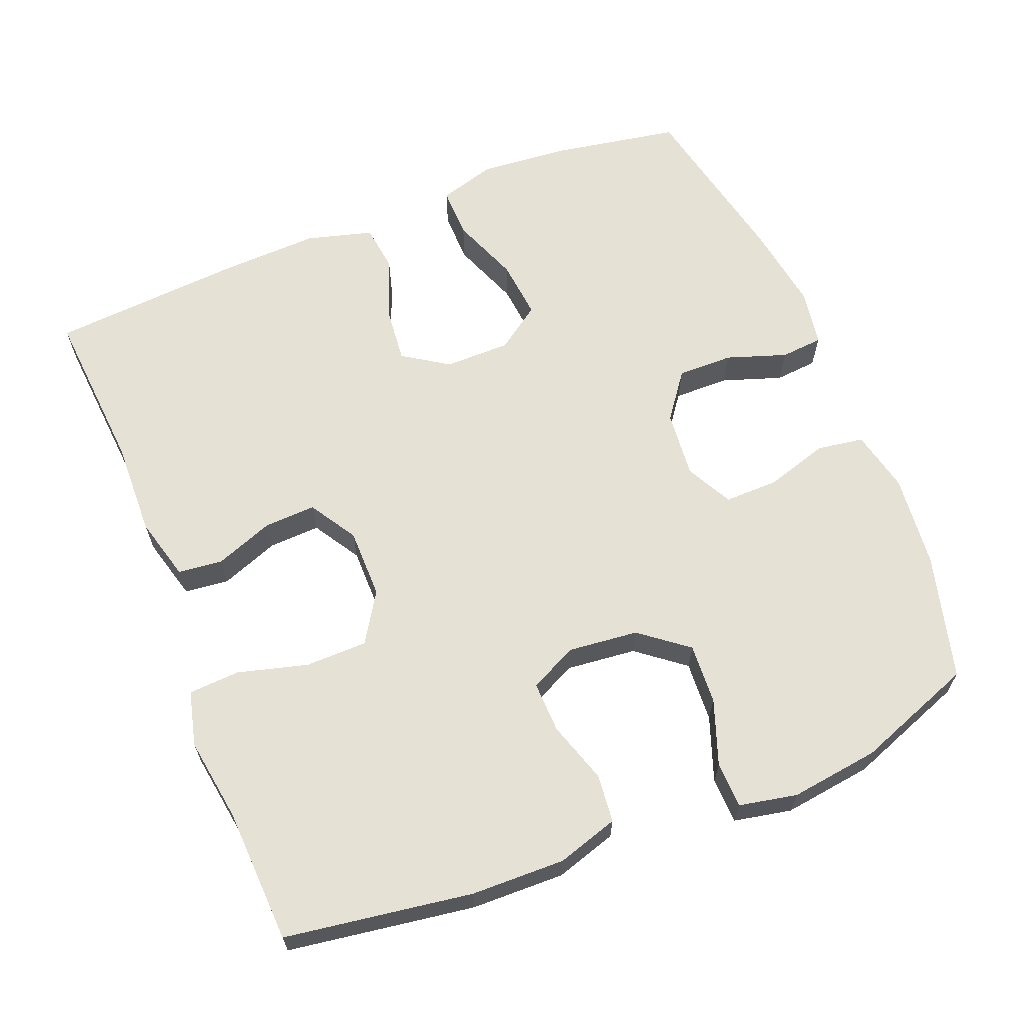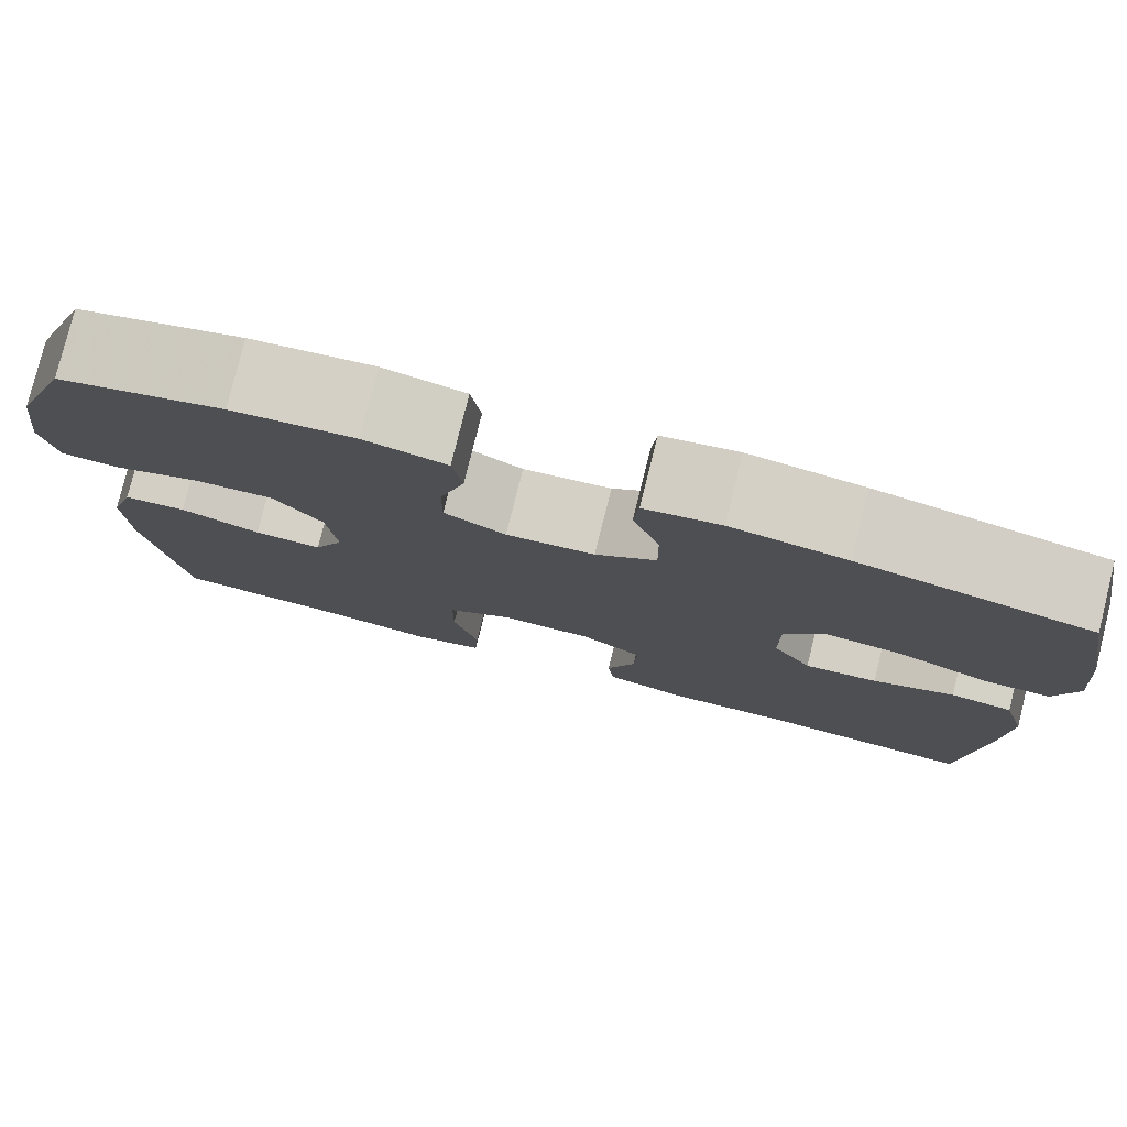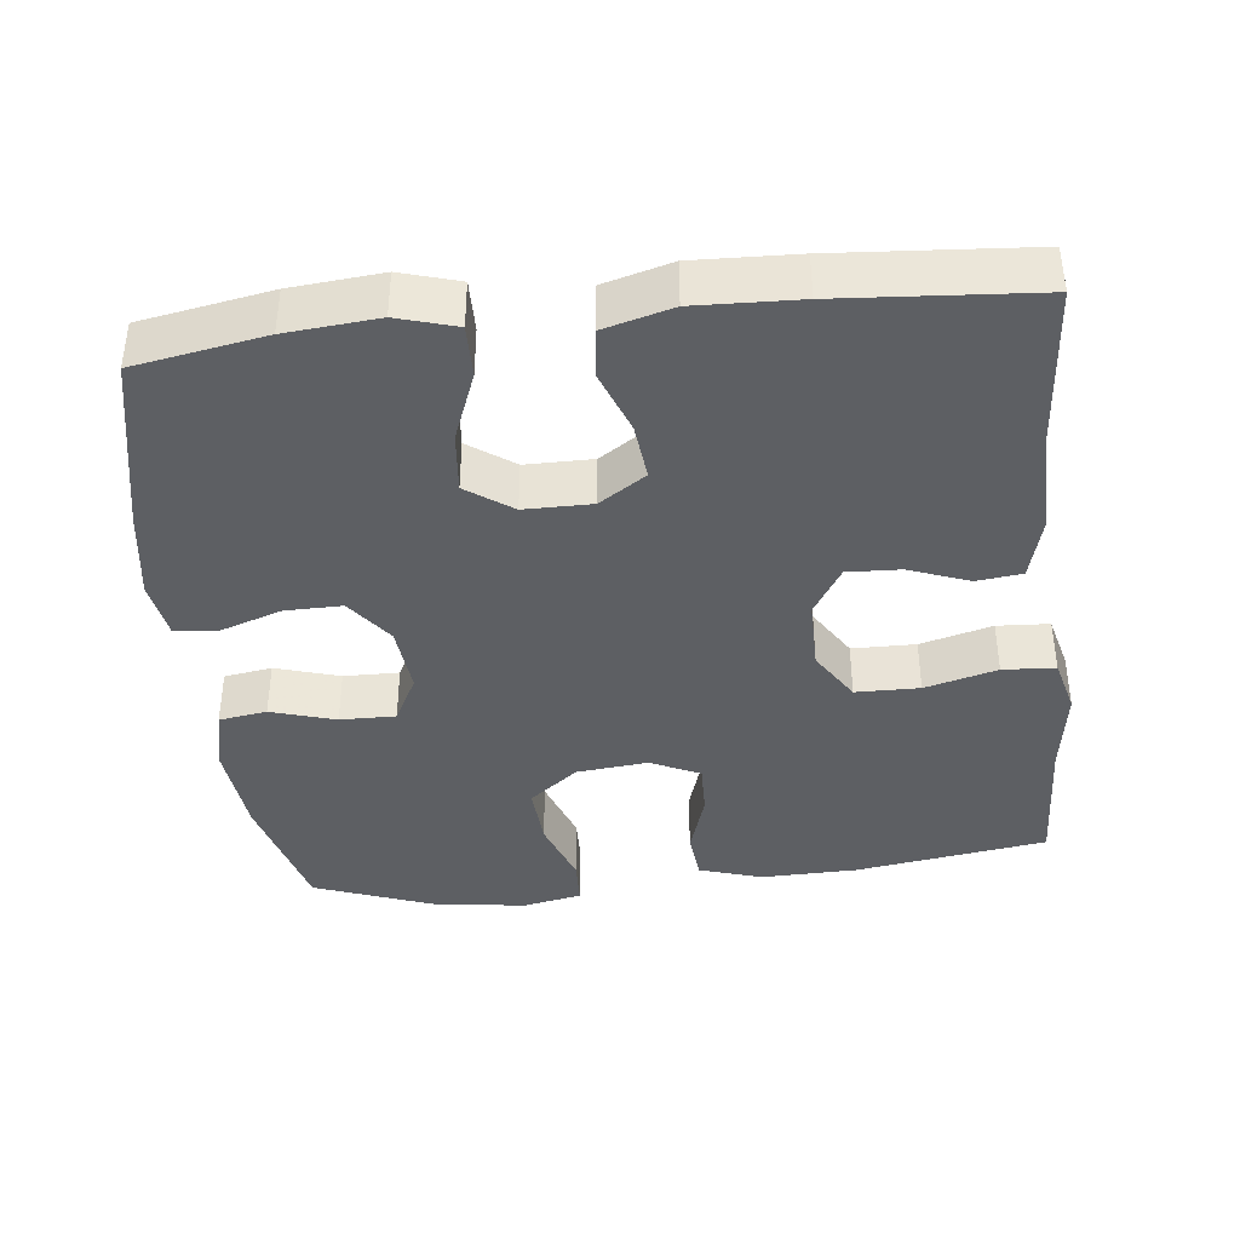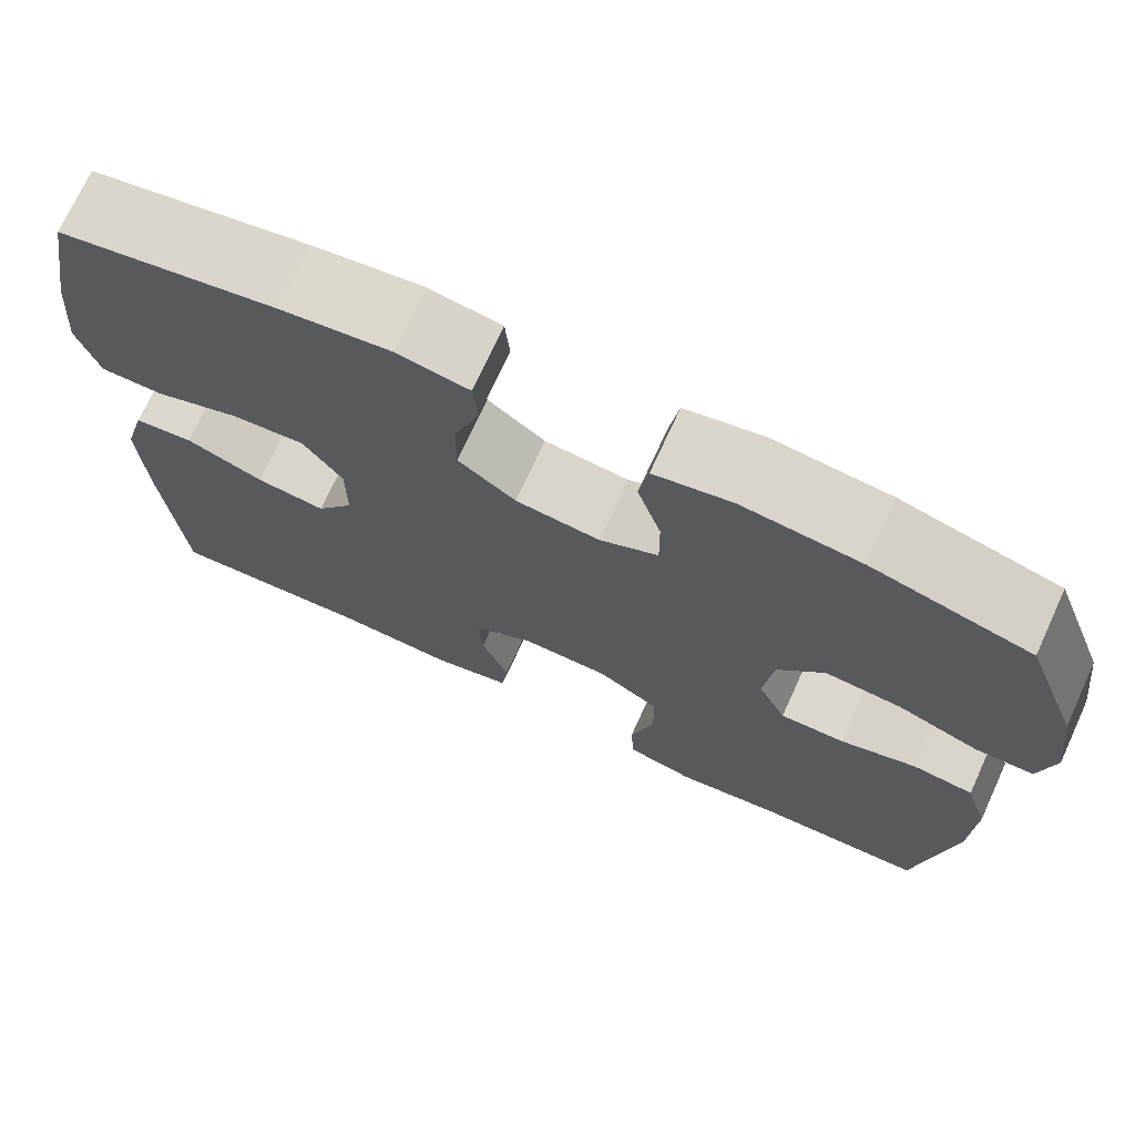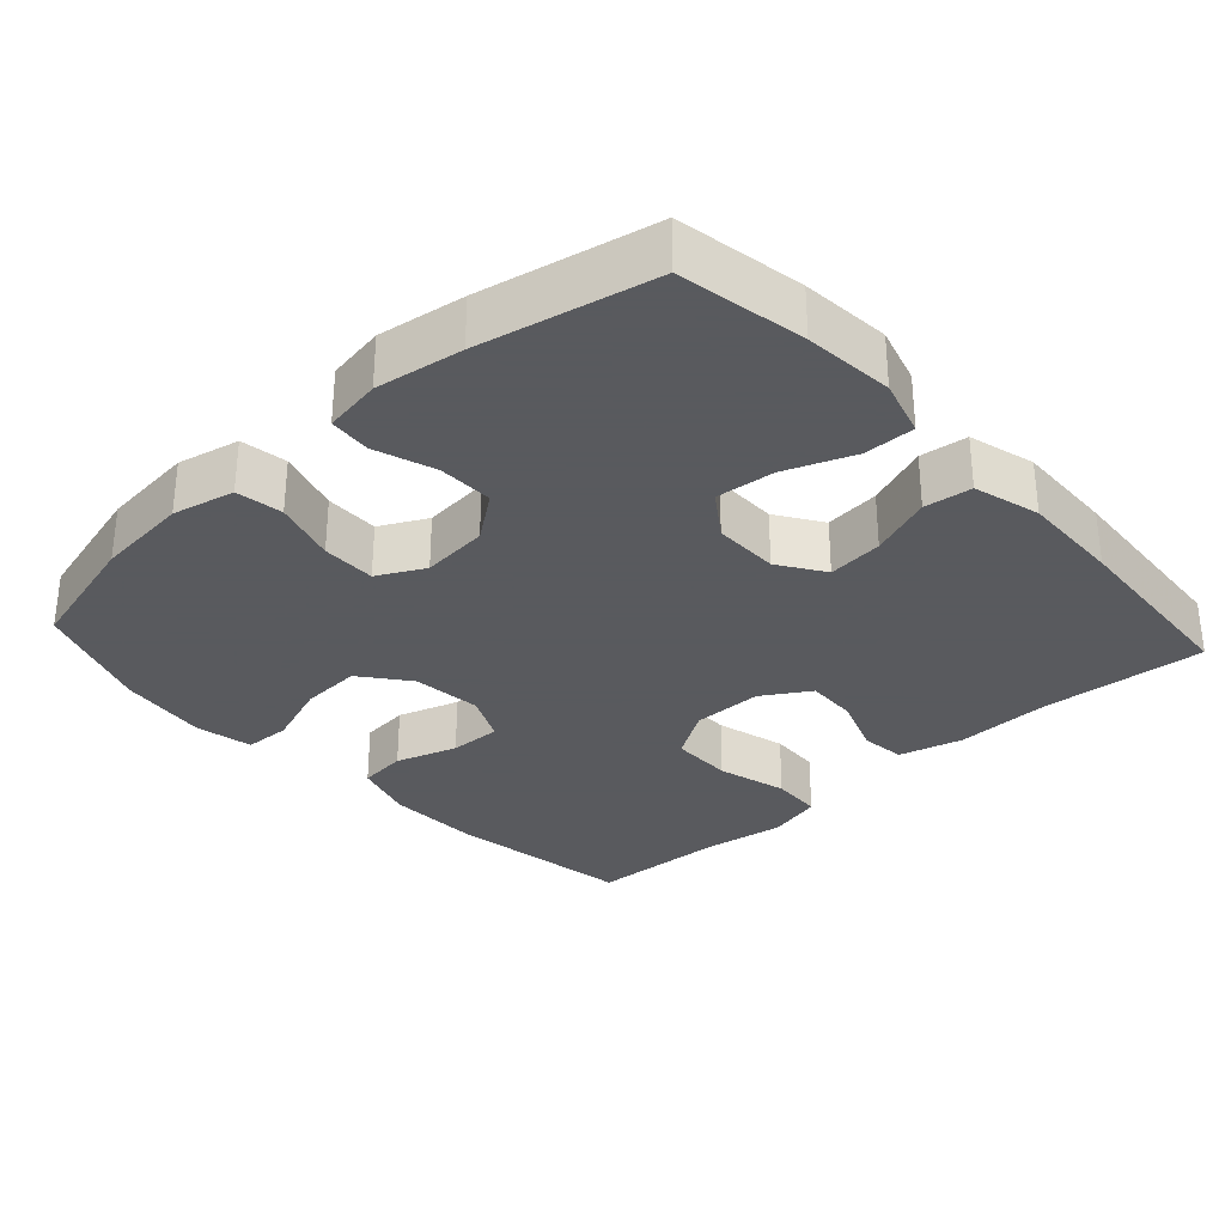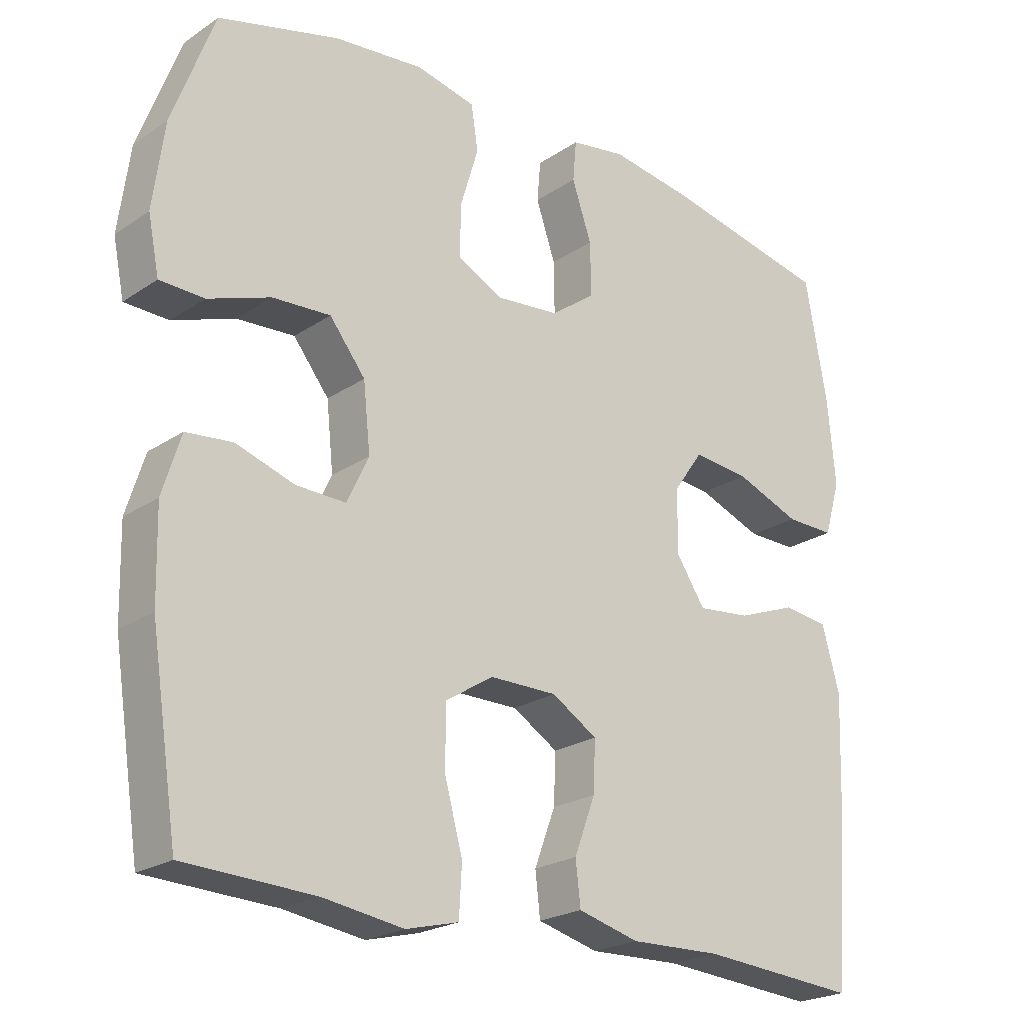
<metadata>
{"format":"obj","ext":"obj","renderer":"f3d","projection":"perspective","resolution":1024,"background":"white","views":[{"elev":64.2,"azim":-111.9,"up":"+Y"},{"elev":78.9,"azim":14.0,"up":"+Z"},{"elev":-39.8,"azim":96.3,"up":"+Y"},{"elev":72.6,"azim":-155.3,"up":"+Z"},{"elev":-31.2,"azim":42.4,"up":"+Y"},{"elev":-22.5,"azim":-41.1,"up":"+Z"}]}
</metadata>
<code>
v -0.5 0.07 -0.5
v -0.539 0.07 -0.244
v -0.542 0.07 -0.116
v -0.516 0.07 -0.032
v -0.45 0.07 -0.025
v -0.366 0.07 -0.052
v -0.295 0.07 -0.054
v -0.264 0.07 0.012
v -0.274 0.07 0.107
v -0.325 0.07 0.172
v -0.408 0.07 0.167
v -0.497 0.07 0.135
v -0.56 0.07 0.137
v -0.576 0.07 0.216
v -0.56 0.07 0.338
v -0.5 0.07 0.5
v -0.328 0.07 0.546
v -0.2 0.07 0.559
v -0.115 0.07 0.54
v -0.105 0.07 0.476
v -0.131 0.07 0.39
v -0.132 0.07 0.316
v -0.068 0.07 0.283
v 0.024 0.07 0.292
v 0.087 0.07 0.339
v 0.086 0.07 0.415
v 0.058 0.07 0.497
v 0.063 0.07 0.555
v 0.142 0.07 0.568
v 0.261 0.07 0.55
v 0.5 0.07 0.5
v 0.531 0.07 0.326
v 0.542 0.07 0.204
v 0.519 0.07 0.126
v 0.449 0.07 0.127
v 0.356 0.07 0.163
v 0.275 0.07 0.171
v 0.232 0.07 0.11
v 0.232 0.07 0.02
v 0.273 0.07 -0.042
v 0.349 0.07 -0.034
v 0.434 0.07 -0.002
v 0.499 0.07 -0.01
v 0.524 0.07 -0.101
v 0.519 0.07 -0.239
v 0.5 0.07 -0.5
v 0.275 0.07 -0.483
v 0.144 0.07 -0.487
v 0.057 0.07 -0.464
v 0.05 0.07 -0.403
v 0.08 0.07 -0.323
v 0.083 0.07 -0.252
v 0.018 0.07 -0.212
v -0.078 0.07 -0.212
v -0.146 0.07 -0.255
v -0.147 0.07 -0.34
v -0.121 0.07 -0.436
v -0.125 0.07 -0.506
v -0.2 0.07 -0.525
v -0.315 0.07 -0.508
v -0.5 0 -0.5
v -0.539 0 -0.244
v -0.542 0 -0.116
v -0.516 0 -0.032
v -0.45 0 -0.025
v -0.366 0 -0.052
v -0.295 0 -0.054
v -0.264 0 0.012
v -0.274 0 0.107
v -0.325 0 0.172
v -0.408 0 0.167
v -0.497 0 0.135
v -0.56 0 0.137
v -0.576 0 0.216
v -0.56 0 0.338
v -0.5 0 0.5
v -0.328 0 0.546
v -0.2 0 0.559
v -0.115 0 0.54
v -0.105 0 0.476
v -0.131 0 0.39
v -0.132 0 0.316
v -0.068 0 0.283
v 0.024 0 0.292
v 0.087 0 0.339
v 0.086 0 0.415
v 0.058 0 0.497
v 0.063 0 0.555
v 0.142 0 0.568
v 0.261 0 0.55
v 0.5 0 0.5
v 0.531 0 0.326
v 0.542 0 0.204
v 0.519 0 0.126
v 0.449 0 0.127
v 0.356 0 0.163
v 0.275 0 0.171
v 0.232 0 0.11
v 0.232 0 0.02
v 0.273 0 -0.042
v 0.349 0 -0.034
v 0.434 0 -0.002
v 0.499 0 -0.01
v 0.524 0 -0.101
v 0.519 0 -0.239
v 0.5 0 -0.5
v 0.275 0 -0.483
v 0.144 0 -0.487
v 0.057 0 -0.464
v 0.05 0 -0.403
v 0.08 0 -0.323
v 0.083 0 -0.252
v 0.018 0 -0.212
v -0.078 0 -0.212
v -0.146 0 -0.255
v -0.147 0 -0.34
v -0.121 0 -0.436
v -0.125 0 -0.506
v -0.2 0 -0.525
v -0.315 0 -0.508
f 58 59 60
f 57 58 60
f 56 57 60
f 4 5 6
f 3 4 6
f 2 3 6
f 1 2 6
f 60 1 6
f 56 60 6
f 55 56 6
f 54 55 6 7
f 53 54 7 8
f 52 53 8 9
f 49 50 51
f 48 49 51
f 47 48 51
f 47 51 52
f 46 47 52
f 45 46 52
f 44 45 52
f 43 44 52
f 42 43 52
f 41 42 52
f 40 41 52
f 52 9 10
f 40 52 10
f 39 40 10
f 34 35 36
f 33 34 36
f 32 33 36
f 31 32 36
f 30 31 36
f 29 30 36
f 28 29 36
f 27 28 36
f 26 27 36
f 25 26 36 37
f 24 25 37 38
f 19 20 21
f 18 19 21
f 17 18 21
f 16 17 21
f 15 16 21
f 14 15 21
f 13 14 21
f 12 13 21
f 11 12 21
f 10 11 21 22
f 38 39 10
f 24 38 10
f 23 24 10
f 10 22 23
f 120 119 118
f 120 118 117
f 120 117 116
f 66 65 64
f 66 64 63
f 66 63 62
f 66 62 61
f 66 61 120
f 66 120 116
f 66 116 115
f 67 66 115 114
f 68 67 114 113
f 69 68 113 112
f 111 110 109
f 111 109 108
f 111 108 107
f 112 111 107
f 112 107 106
f 112 106 105
f 112 105 104
f 112 104 103
f 112 103 102
f 112 102 101
f 112 101 100
f 70 69 112
f 70 112 100
f 70 100 99
f 96 95 94
f 96 94 93
f 96 93 92
f 96 92 91
f 96 91 90
f 96 90 89
f 96 89 88
f 96 88 87
f 96 87 86
f 97 96 86 85
f 98 97 85 84
f 81 80 79
f 81 79 78
f 81 78 77
f 81 77 76
f 81 76 75
f 81 75 74
f 81 74 73
f 81 73 72
f 81 72 71
f 82 81 71 70
f 70 99 98
f 70 98 84
f 70 84 83
f 83 82 70
f 1 61 62 2
f 2 62 63 3
f 3 63 64 4
f 4 64 65 5
f 5 65 66 6
f 6 66 67 7
f 7 67 68 8
f 8 68 69 9
f 9 69 70 10
f 10 70 71 11
f 11 71 72 12
f 12 72 73 13
f 13 73 74 14
f 14 74 75 15
f 15 75 76 16
f 16 76 77 17
f 17 77 78 18
f 18 78 79 19
f 19 79 80 20
f 20 80 81 21
f 21 81 82 22
f 22 82 83 23
f 23 83 84 24
f 24 84 85 25
f 25 85 86 26
f 26 86 87 27
f 27 87 88 28
f 28 88 89 29
f 29 89 90 30
f 30 90 91 31
f 31 91 92 32
f 32 92 93 33
f 33 93 94 34
f 34 94 95 35
f 35 95 96 36
f 36 96 97 37
f 37 97 98 38
f 38 98 99 39
f 39 99 100 40
f 40 100 101 41
f 41 101 102 42
f 42 102 103 43
f 43 103 104 44
f 44 104 105 45
f 45 105 106 46
f 46 106 107 47
f 47 107 108 48
f 48 108 109 49
f 49 109 110 50
f 50 110 111 51
f 51 111 112 52
f 52 112 113 53
f 53 113 114 54
f 54 114 115 55
f 55 115 116 56
f 56 116 117 57
f 57 117 118 58
f 58 118 119 59
f 59 119 120 60
f 60 120 61 1

</code>
